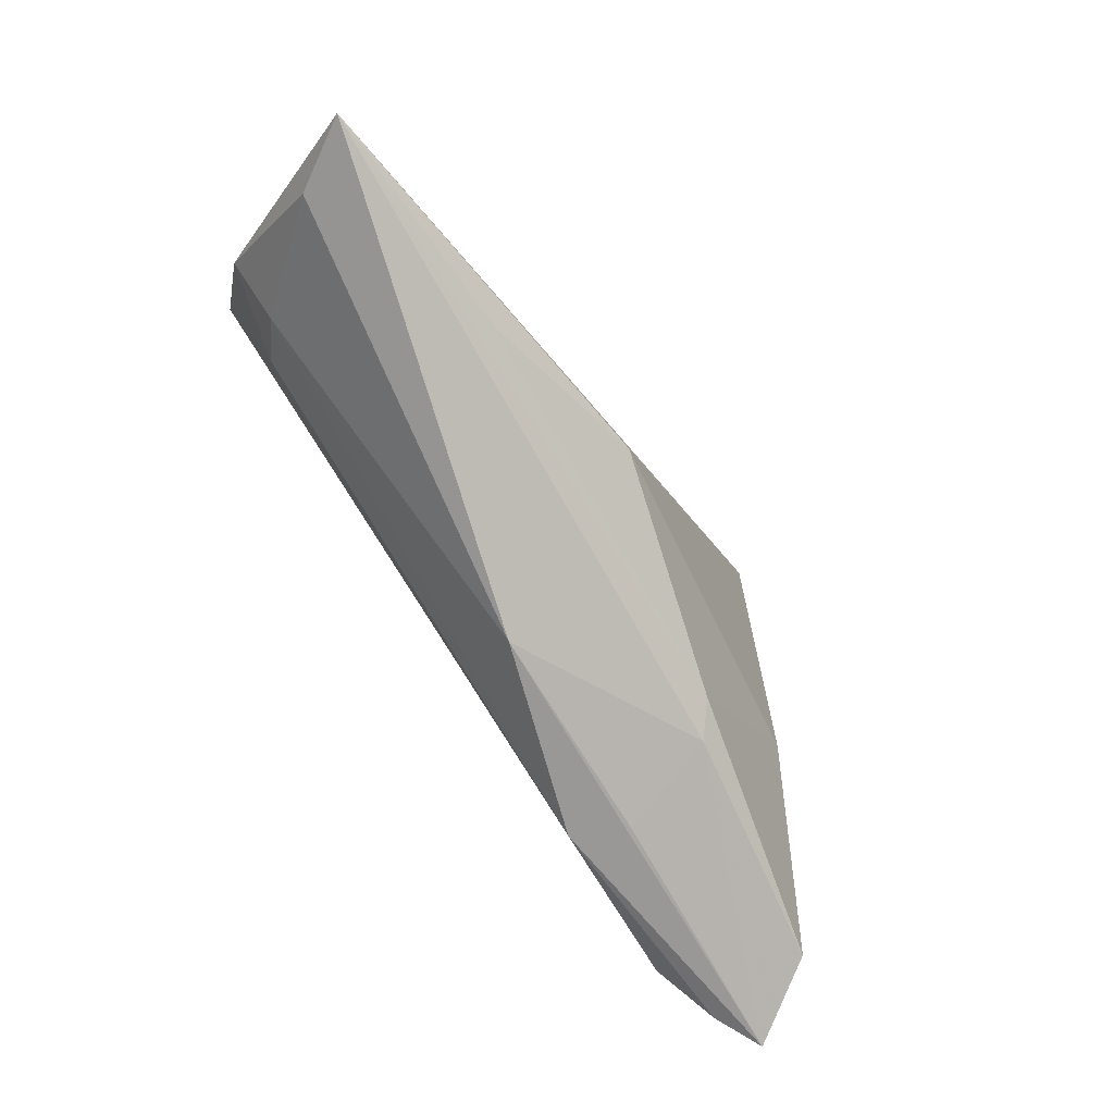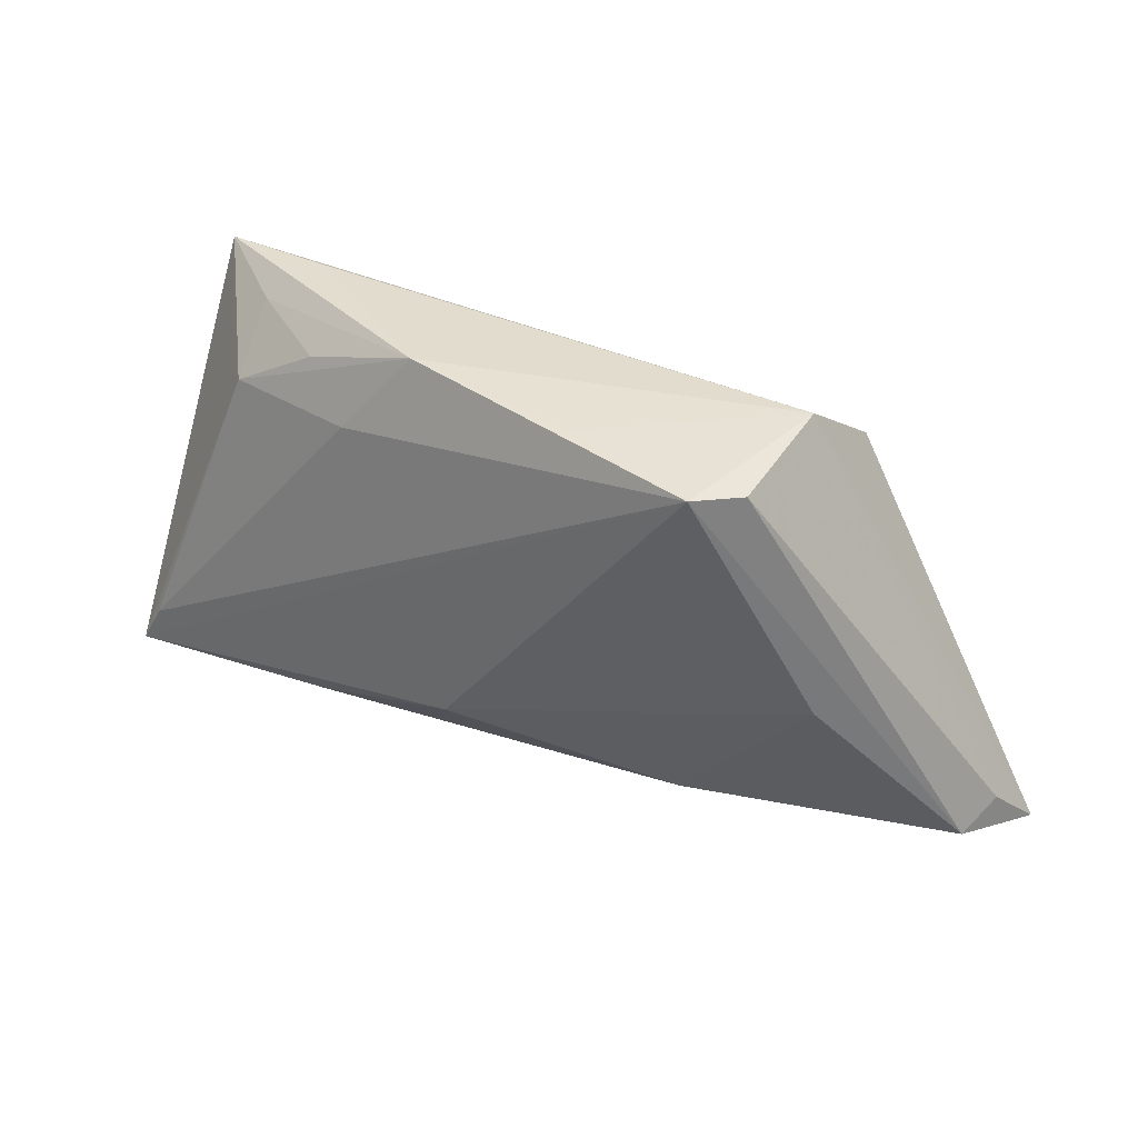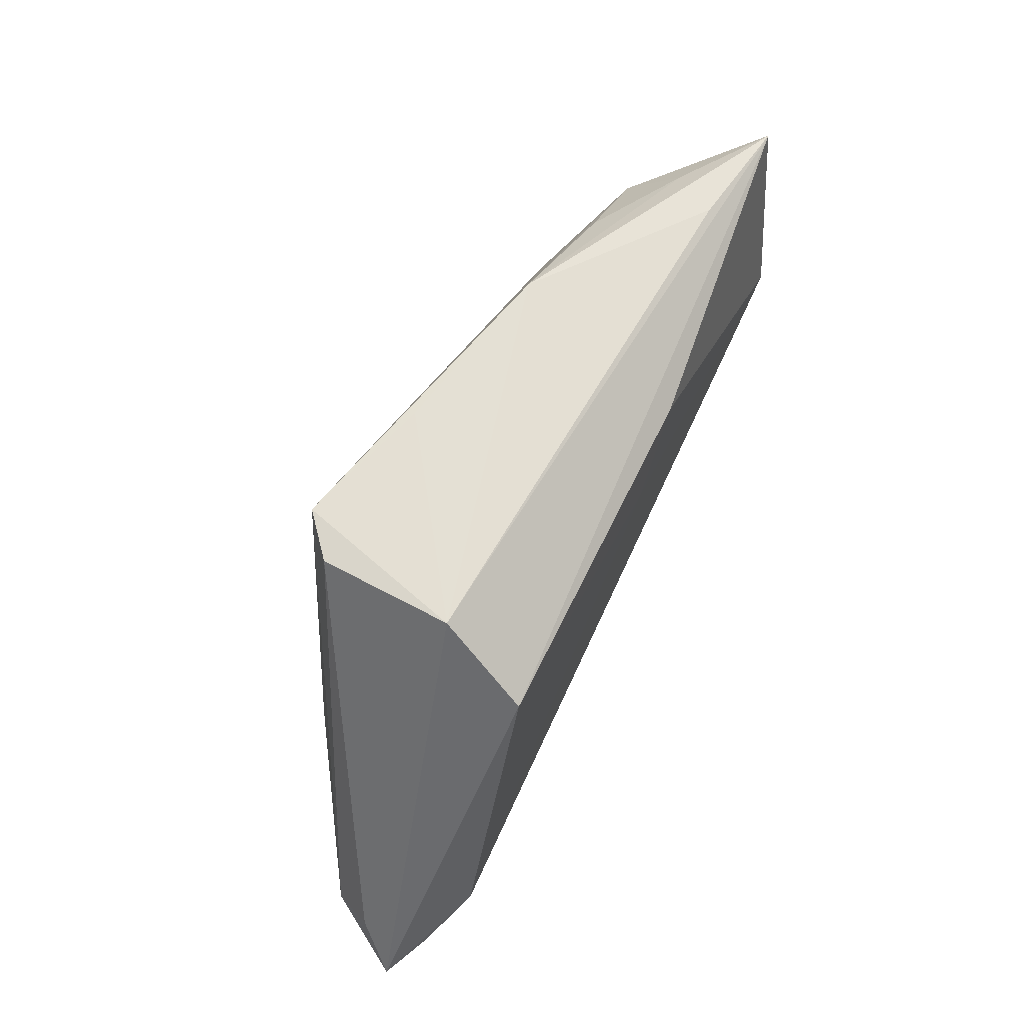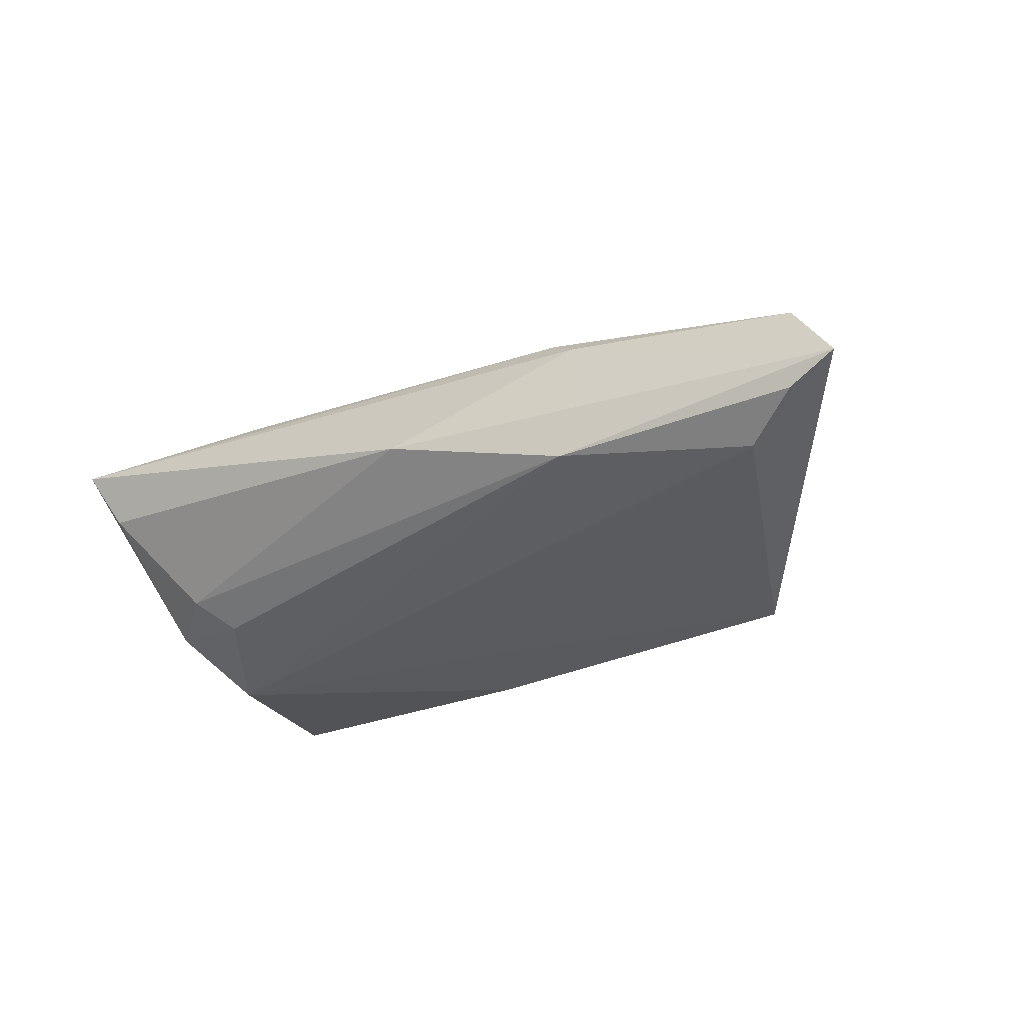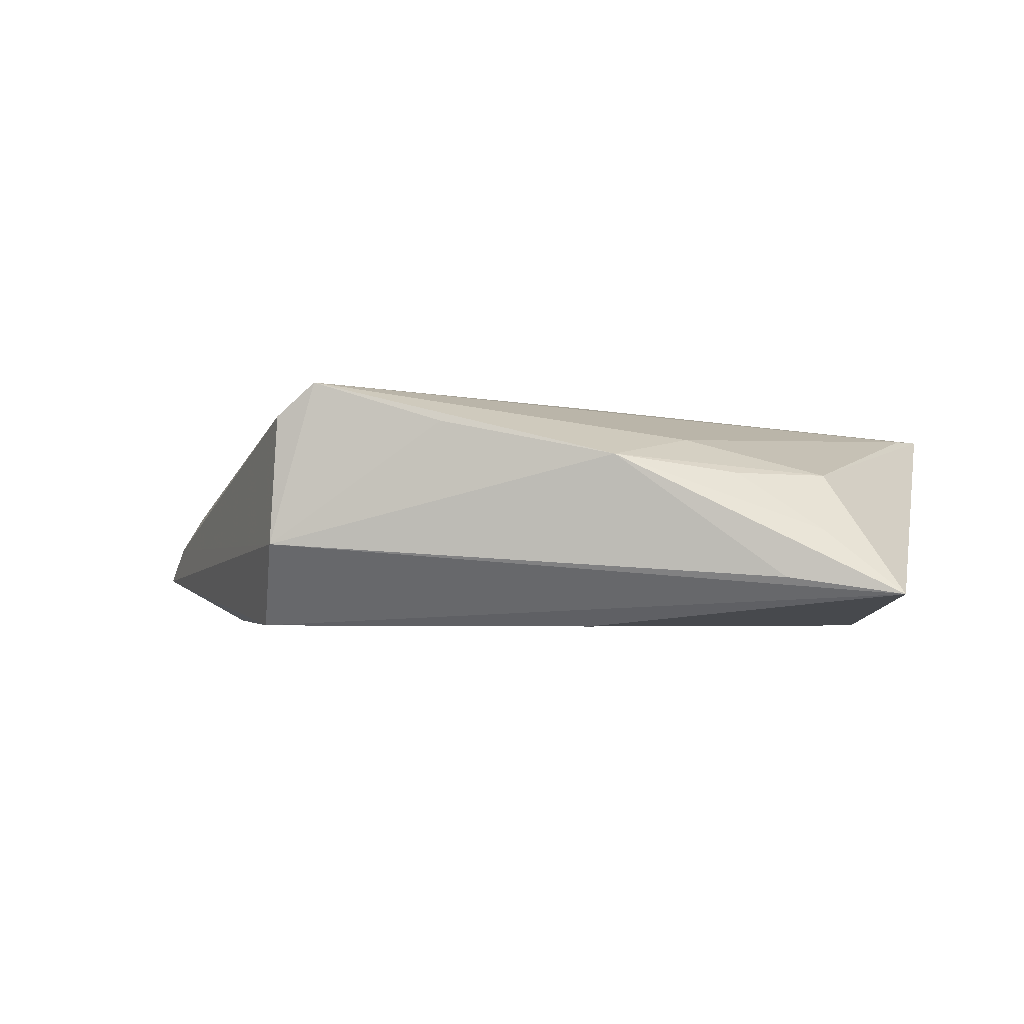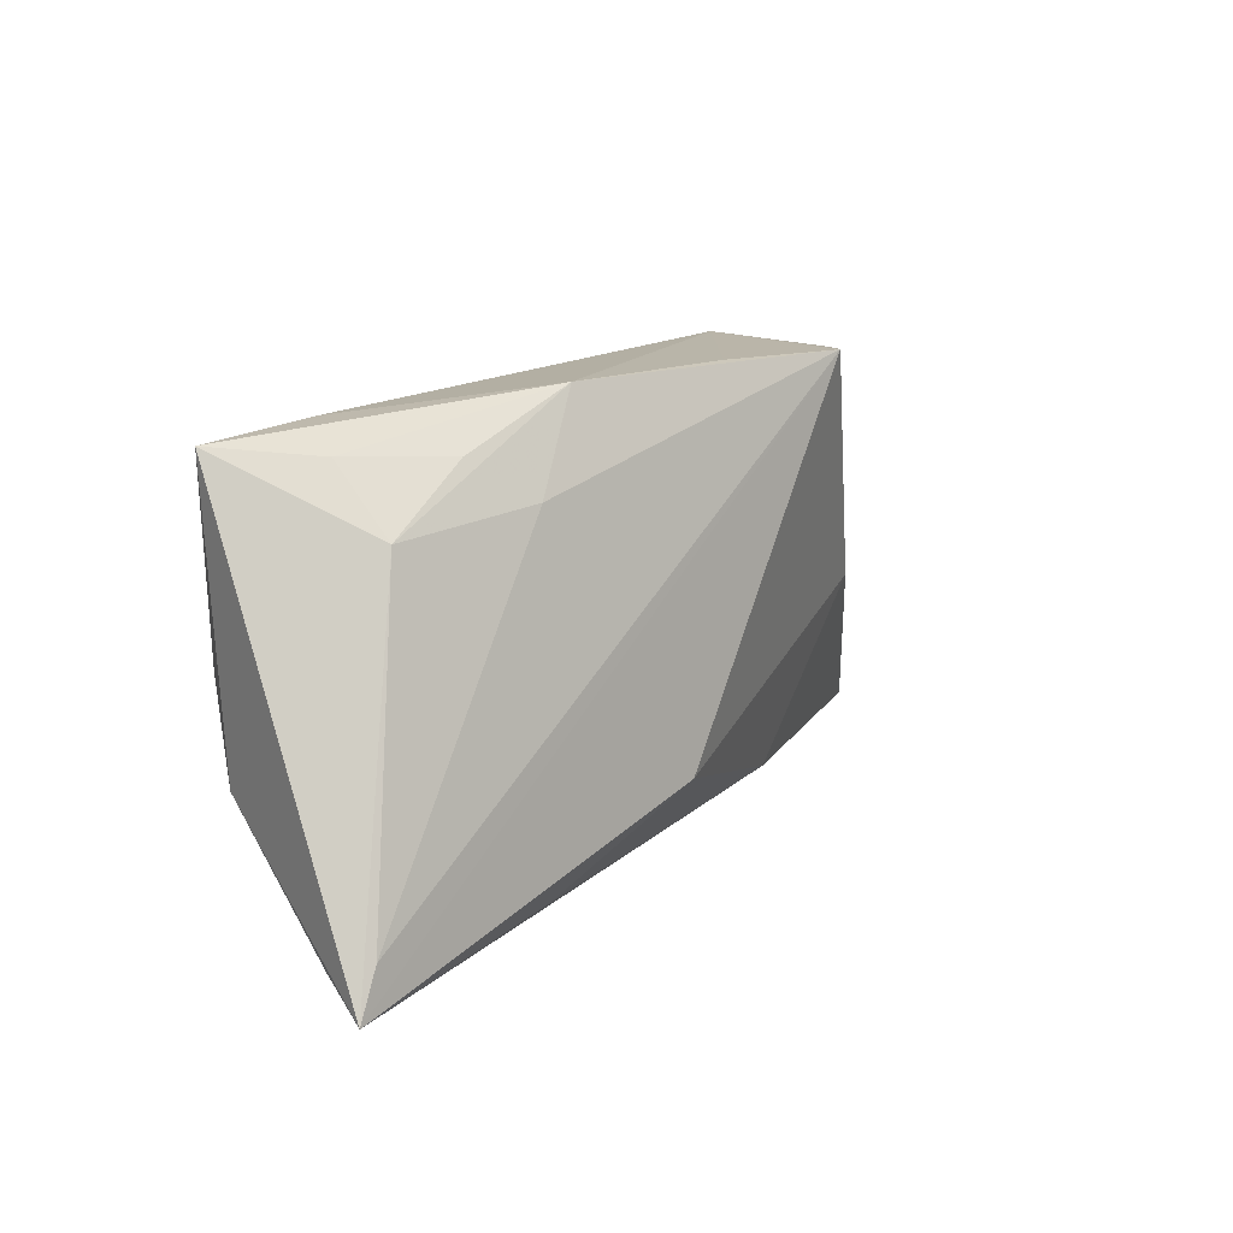
<metadata>
{"format":"obj","ext":"obj","renderer":"f3d","projection":"perspective","resolution":1024,"background":"white","views":[{"elev":-76.3,"azim":-56.1,"up":"+Y"},{"elev":39.5,"azim":26.9,"up":"+Y"},{"elev":65.7,"azim":116.1,"up":"+Y"},{"elev":-32.4,"azim":31.0,"up":"+Z"},{"elev":-2.3,"azim":-172.0,"up":"+Z"},{"elev":14.3,"azim":-55.8,"up":"+Y"}]}
</metadata>
<code>
v -0.03618 -0.01126 -0.01119
v 0.06099 -0.0243 -0.00809
v 0.04808 -0.01934 -0.01417
v -0.03933 0.02381 -0.001782
v -0.04952 -0.02318 0.004484
v 0.008456 0.02855 0.01205
v -0.005342 -0.01373 0.01741
v -0.001712 0.01049 -0.01417
v -0.04352 0.001845 -0.01417
v -0.05149 -0.01983 0.01241
v -0.04768 -0.008295 -0.008648
v -0.009599 0.02046 -0.01401
v 0.05499 -0.02369 -0.01093
v 0.03063 0.02816 -0.003476
v 0.02983 0.02764 0.01292
v -0.0404 -0.01502 -0.007655
v -0.03468 0.02654 -0.0077
v -0.01356 0.02855 0.007655
v 0.002528 -0.02894 -0.004164
v -0.05429 -0.02518 0.0126
v 0.02593 -0.02298 0.00649
v -0.02594 -0.02199 0.01337
v 0.03344 0.01973 -0.01401
v 0.05521 -0.02133 0.001592
v -0.03949 0.01629 0.005397
v -0.0286 0.02294 0.005473
v 0.0289 -0.02682 -0.005383
v 0.03867 -0.001005 0.01105
v 0.0258 -0.02634 -0.01191
v 0.05745 -0.01859 -0.003406
v 0.02488 0.02823 0.01716
v 0.02233 -0.02113 0.009518
v -0.02196 0.01786 0.01009
v -0.04915 0.0255 -0.009801
f 21 32 20
f 22 7 20
f 20 32 22
f 22 32 7
f 24 21 2
f 32 21 24
f 2 21 27
f 2 29 13
f 3 29 9
f 3 13 29
f 3 23 2
f 2 13 3
f 7 32 28
f 32 24 28
f 25 33 18
f 25 10 33
f 20 10 25
f 25 34 20
f 9 34 12
f 12 34 23
f 20 34 11
f 11 34 9
f 19 16 29
f 19 21 20
f 19 27 21
f 19 29 2
f 2 27 19
f 9 29 1
f 29 16 1
f 1 11 9
f 16 11 1
f 8 3 9
f 23 3 8
f 9 12 8
f 8 12 23
f 30 24 2
f 30 15 24
f 24 15 31
f 31 28 24
f 7 28 31
f 20 7 31
f 31 10 20
f 33 10 31
f 18 33 31
f 31 6 18
f 26 25 18
f 17 34 18
f 2 23 14
f 23 34 14
f 34 17 14
f 14 17 18
f 14 31 15
f 6 31 14
f 18 6 14
f 14 30 2
f 15 30 14
f 20 11 5
f 5 11 16
f 5 19 20
f 16 19 5
f 34 25 4
f 25 26 4
f 18 34 4
f 4 26 18

</code>
